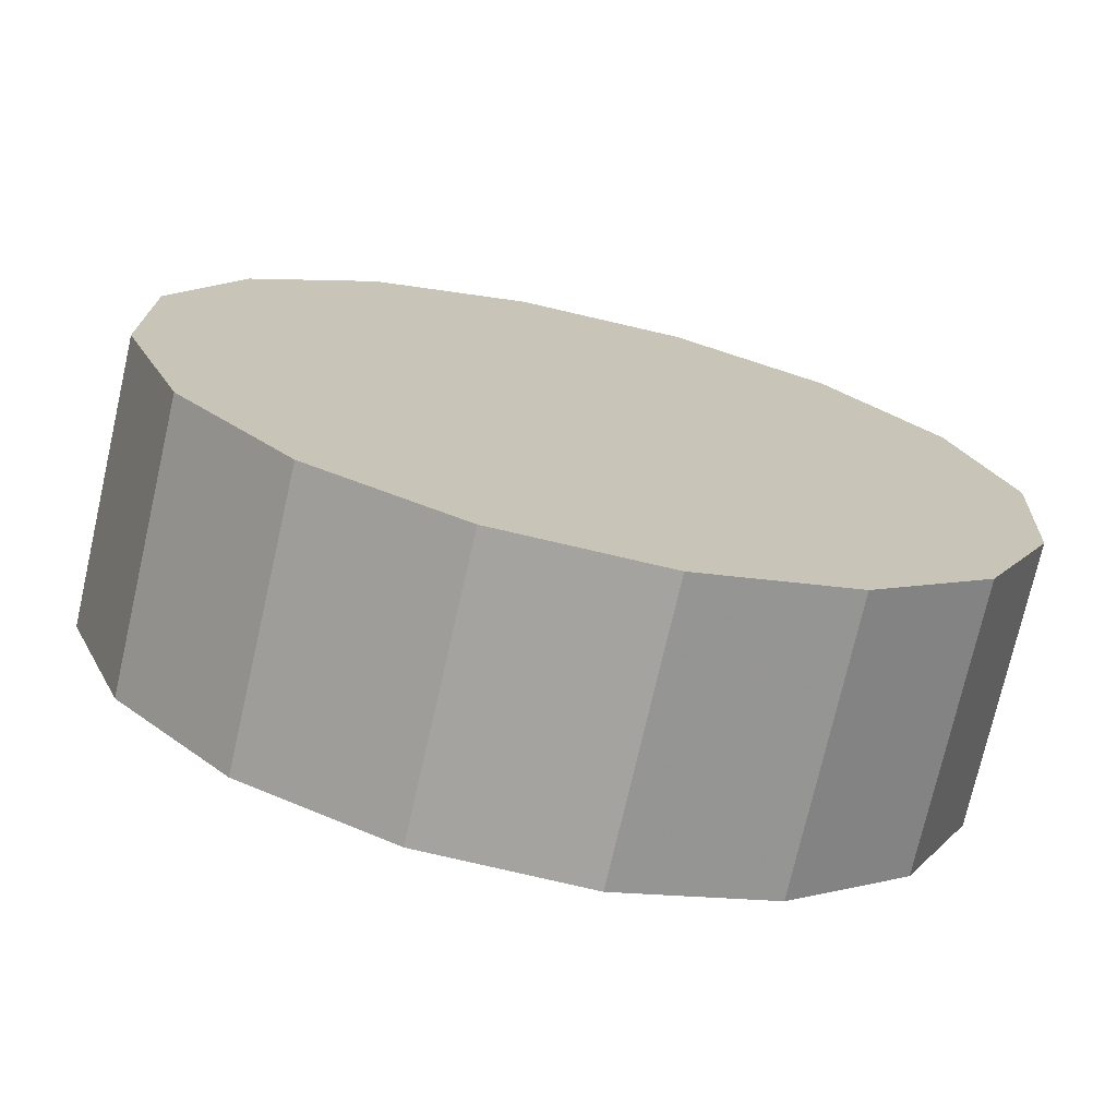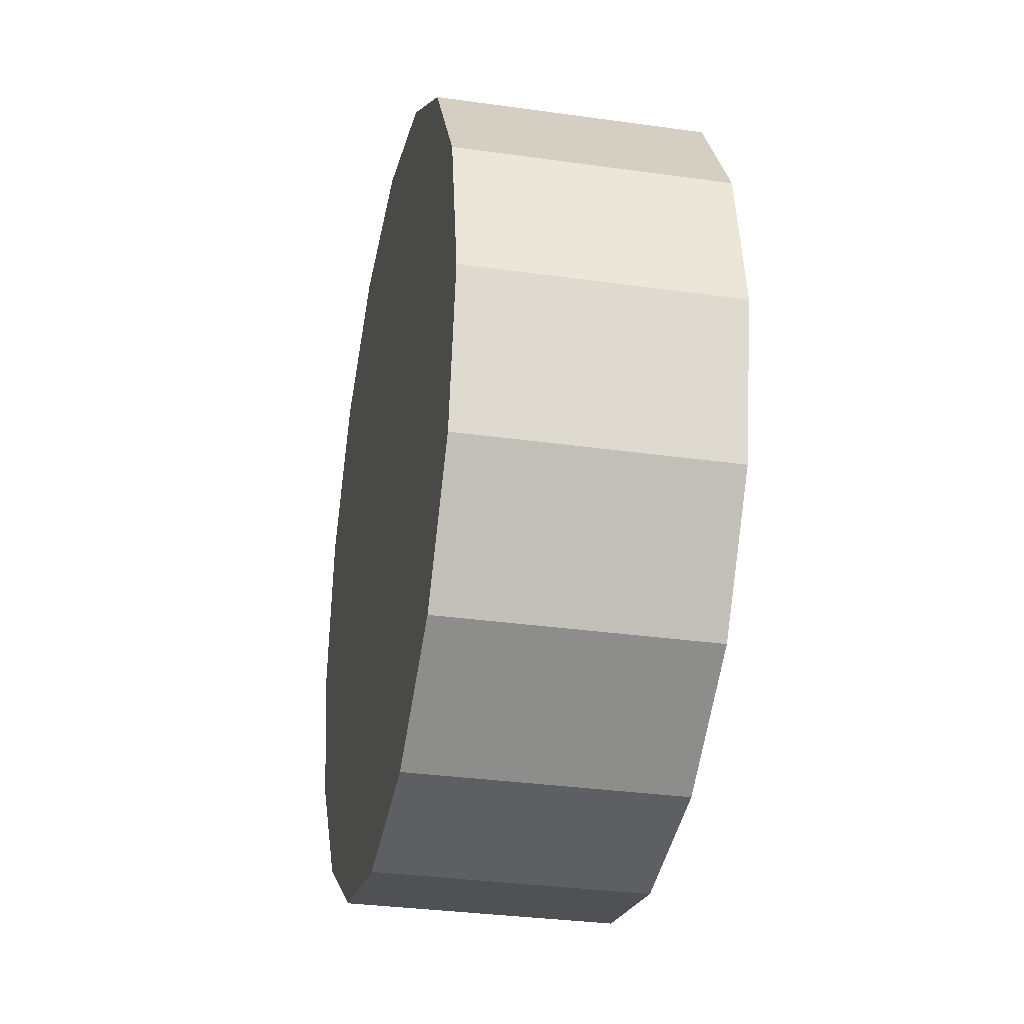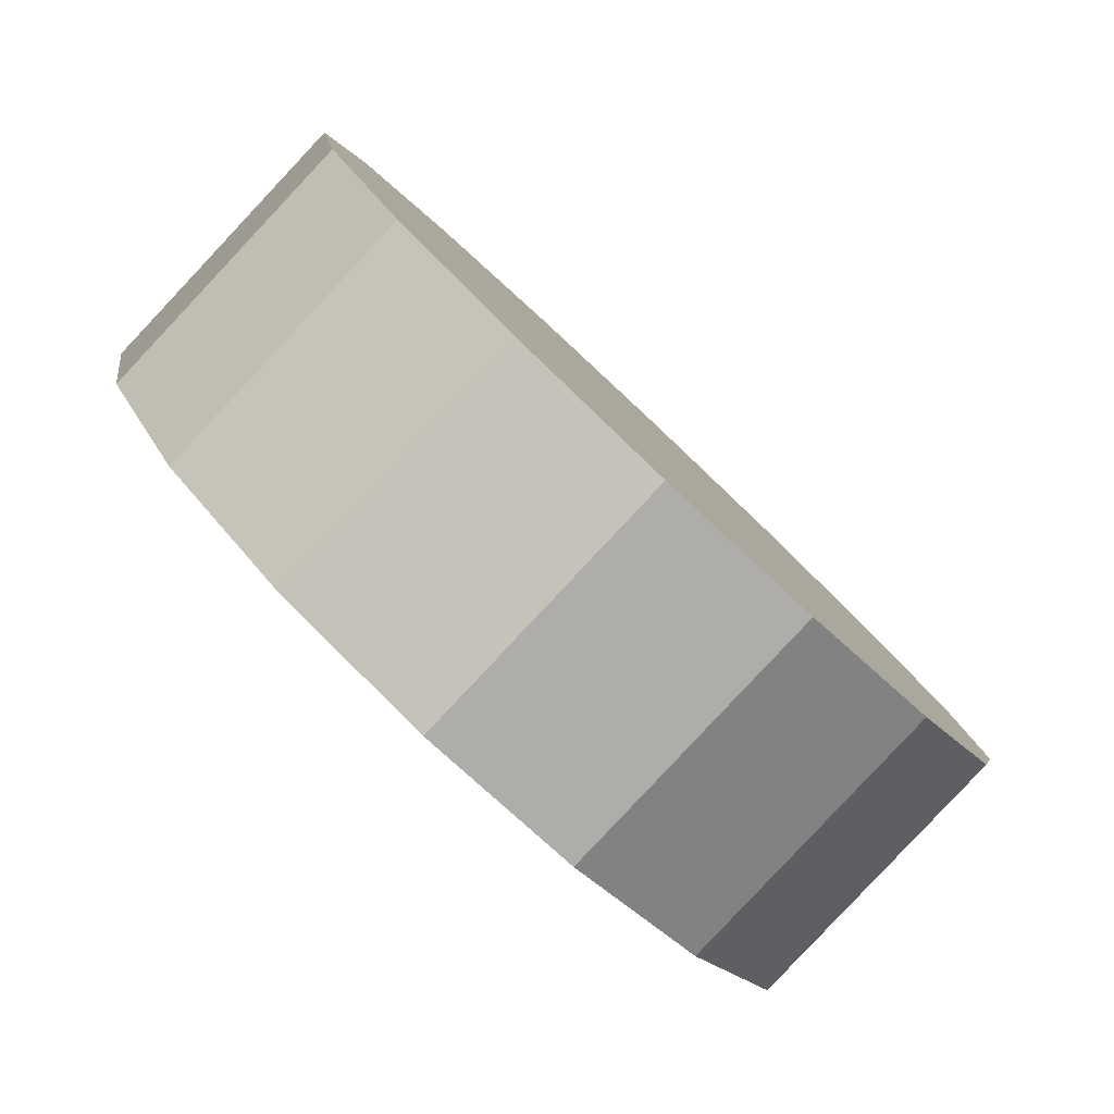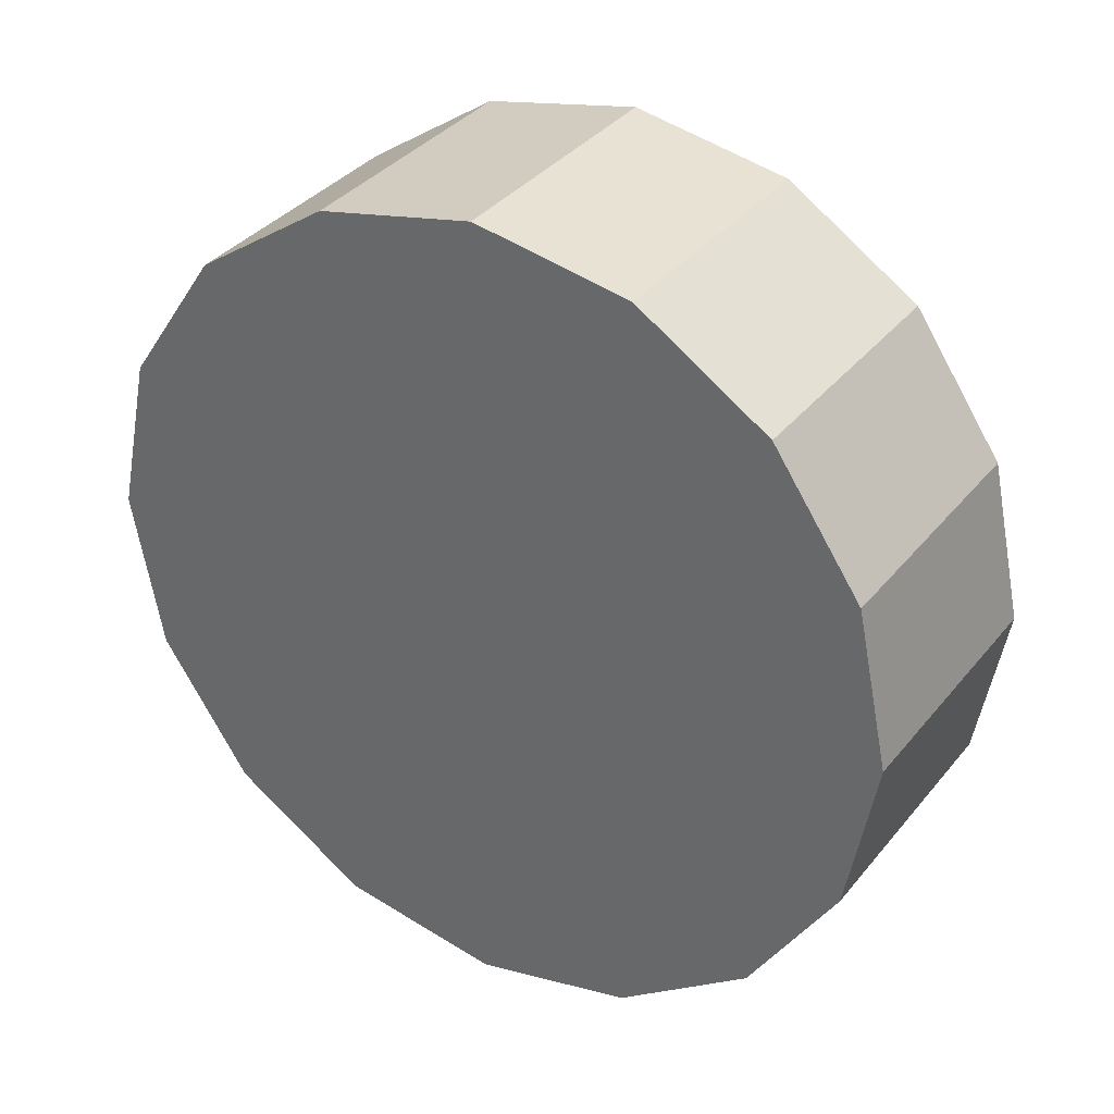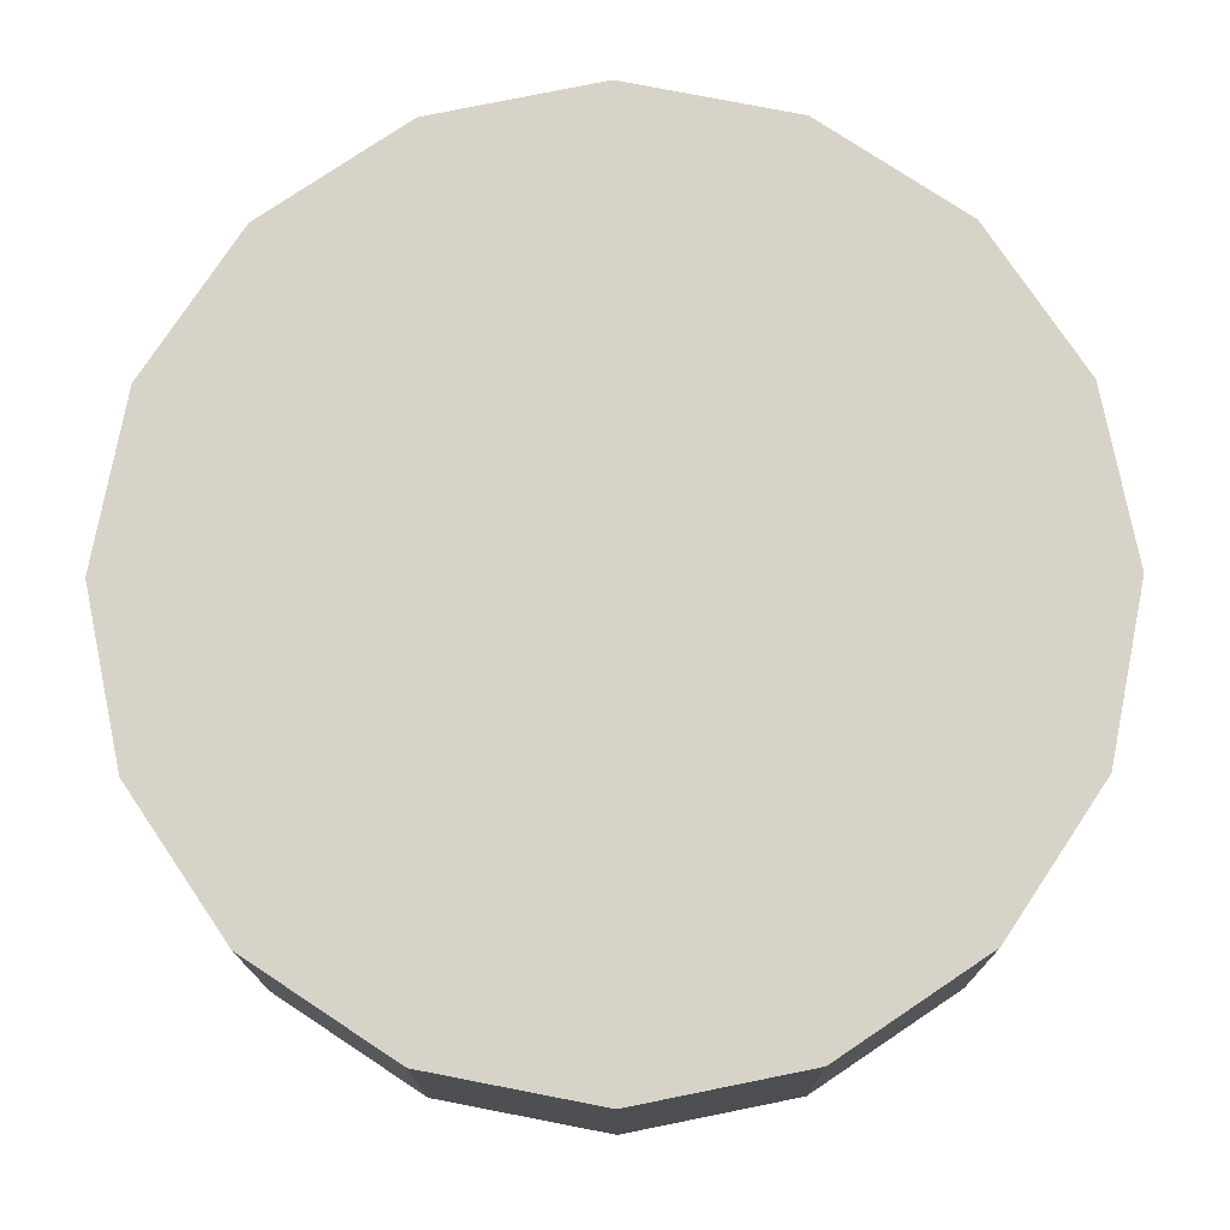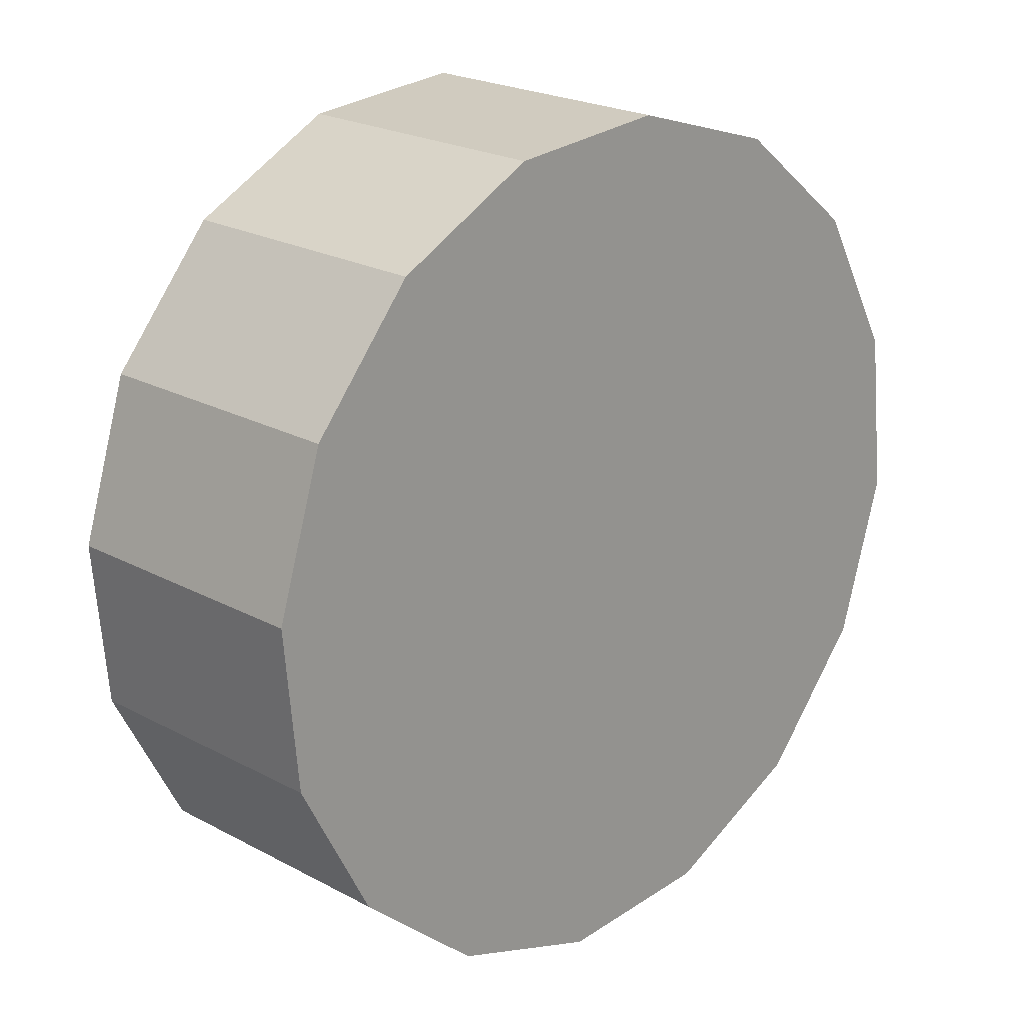
<metadata>
{"format":"obj","ext":"obj","renderer":"f3d","projection":"perspective","resolution":1024,"background":"white","views":[{"elev":61.0,"azim":-71.8,"up":"+Y"},{"elev":-30.8,"azim":33.3,"up":"+Z"},{"elev":21.3,"azim":-14.9,"up":"+Y"},{"elev":33.5,"azim":-13.1,"up":"+Z"},{"elev":-58.1,"azim":-89.8,"up":"+Y"},{"elev":-73.3,"azim":176.0,"up":"+Y"}]}
</metadata>
<code>
v 3.052 -1.968 1.918
v 3.033 -1.95 1.936
v 3.012 -1.928 1.942
v 2.99 -1.907 1.936
v 2.972 -1.888 1.918
v 2.96 -1.876 1.892
v 2.955 -1.872 1.862
v 2.96 -1.876 1.831
v 2.972 -1.888 1.805
v 2.99 -1.907 1.788
v 3.012 -1.928 1.782
v 3.033 -1.95 1.788
v 3.052 -1.969 1.805
v 3.064 -1.981 1.831
v 3.068 -1.985 1.862
v 3.064 -1.981 1.892
v 3.012 -1.928 1.862
v 3.012 -1.928 1.862
v 3.012 -1.928 1.862
v 3.012 -1.928 1.862
v 3.012 -1.928 1.862
v 3.012 -1.928 1.862
v 3.012 -1.928 1.862
v 3.012 -1.928 1.862
v 3.012 -1.928 1.862
v 3.012 -1.928 1.862
v 3.012 -1.928 1.862
v 3.012 -1.928 1.862
v 3.012 -1.928 1.862
v 3.012 -1.928 1.862
v 3.012 -1.928 1.862
v 3.012 -1.928 1.862
v 3.014 -2.006 1.918
v 2.996 -1.987 1.936
v 2.974 -1.965 1.942
v 2.953 -1.944 1.936
v 2.935 -1.925 1.918
v 2.922 -1.913 1.892
v 2.918 -1.909 1.862
v 2.922 -1.913 1.831
v 2.935 -1.926 1.805
v 2.953 -1.944 1.788
v 2.975 -1.966 1.782
v 2.996 -1.987 1.788
v 3.015 -2.006 1.805
v 3.027 -2.018 1.831
v 3.031 -2.022 1.862
v 3.027 -2.018 1.892
v 2.975 -1.966 1.862
v 2.975 -1.966 1.862
v 2.975 -1.966 1.862
v 2.975 -1.966 1.862
v 2.975 -1.966 1.862
v 2.975 -1.966 1.862
v 2.975 -1.966 1.862
v 2.975 -1.966 1.862
v 2.975 -1.966 1.862
v 2.975 -1.966 1.862
v 2.975 -1.966 1.862
v 2.975 -1.966 1.862
v 2.975 -1.966 1.862
v 2.975 -1.966 1.862
v 2.975 -1.966 1.862
v 2.975 -1.966 1.862
f 33 34 49
f 49 34 50
f 34 35 50
f 50 35 51
f 35 36 51
f 51 36 52
f 36 37 52
f 52 37 53
f 37 38 53
f 53 38 54
f 38 39 54
f 54 39 55
f 39 40 55
f 55 40 56
f 40 41 56
f 56 41 57
f 41 42 57
f 57 42 58
f 42 43 58
f 58 43 59
f 43 44 59
f 59 44 60
f 44 45 60
f 60 45 61
f 45 46 61
f 61 46 62
f 46 47 62
f 62 47 63
f 47 48 63
f 63 48 64
f 48 33 64
f 64 33 49
f 2 1 17
f 2 17 18
f 3 2 18
f 3 18 19
f 4 3 19
f 4 19 20
f 5 4 20
f 5 20 21
f 6 5 21
f 6 21 22
f 7 6 22
f 7 22 23
f 8 7 23
f 8 23 24
f 9 8 24
f 9 24 25
f 10 9 25
f 10 25 26
f 11 10 26
f 11 26 27
f 12 11 27
f 12 27 28
f 13 12 28
f 13 28 29
f 14 13 29
f 14 29 30
f 15 14 30
f 15 30 31
f 16 15 31
f 16 31 32
f 1 16 32
f 1 32 17
f 49 50 17
f 17 50 18
f 50 51 18
f 18 51 19
f 51 52 19
f 19 52 20
f 52 53 20
f 20 53 21
f 53 54 21
f 21 54 22
f 54 55 22
f 22 55 23
f 55 56 23
f 23 56 24
f 56 57 24
f 24 57 25
f 57 58 25
f 25 58 26
f 58 59 26
f 26 59 27
f 59 60 27
f 27 60 28
f 60 61 28
f 28 61 29
f 61 62 29
f 29 62 30
f 62 63 30
f 30 63 31
f 63 64 31
f 31 64 32
f 64 49 32
f 32 49 17
f 1 2 33
f 33 2 34
f 2 3 34
f 34 3 35
f 3 4 35
f 35 4 36
f 4 5 36
f 36 5 37
f 5 6 37
f 37 6 38
f 6 7 38
f 38 7 39
f 7 8 39
f 39 8 40
f 8 9 40
f 40 9 41
f 9 10 41
f 41 10 42
f 10 11 42
f 42 11 43
f 11 12 43
f 43 12 44
f 12 13 44
f 44 13 45
f 13 14 45
f 45 14 46
f 14 15 46
f 46 15 47
f 15 16 47
f 47 16 48
f 16 1 48
f 48 1 33

</code>
